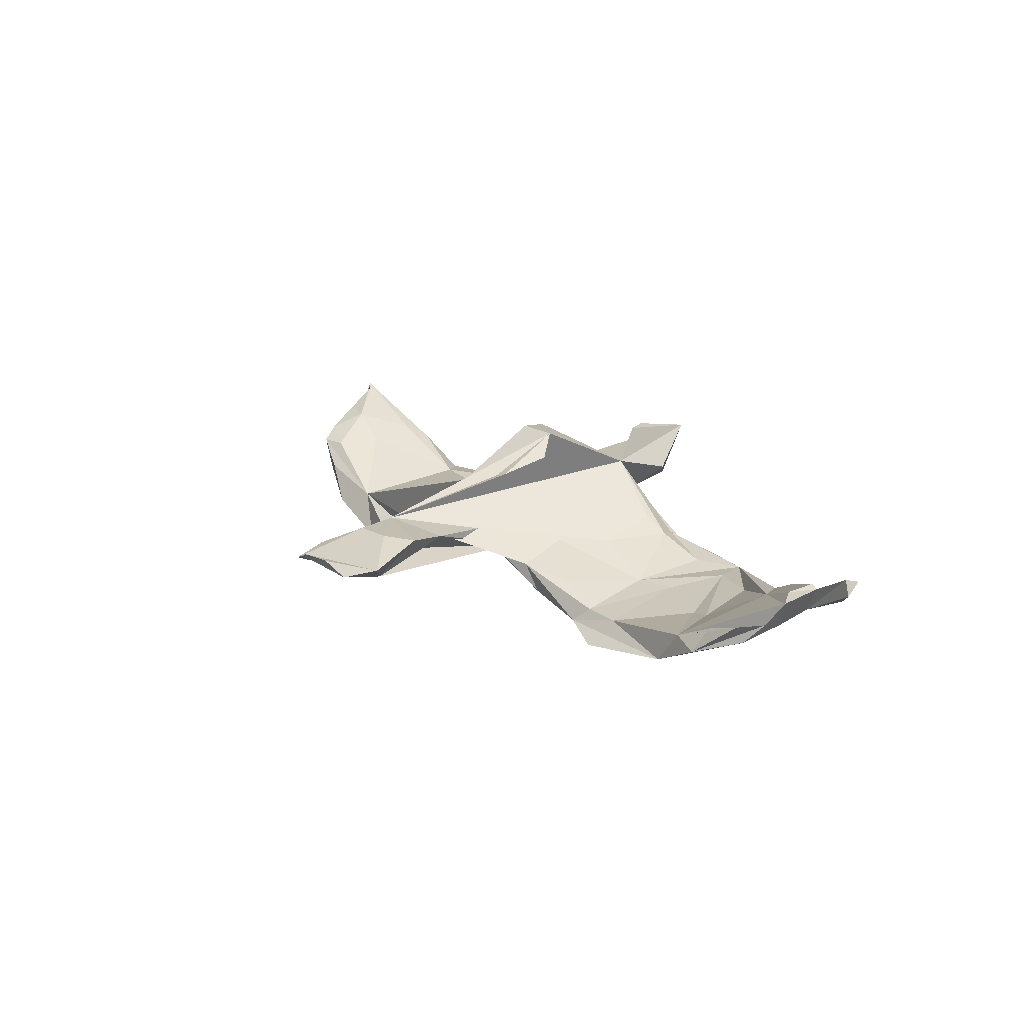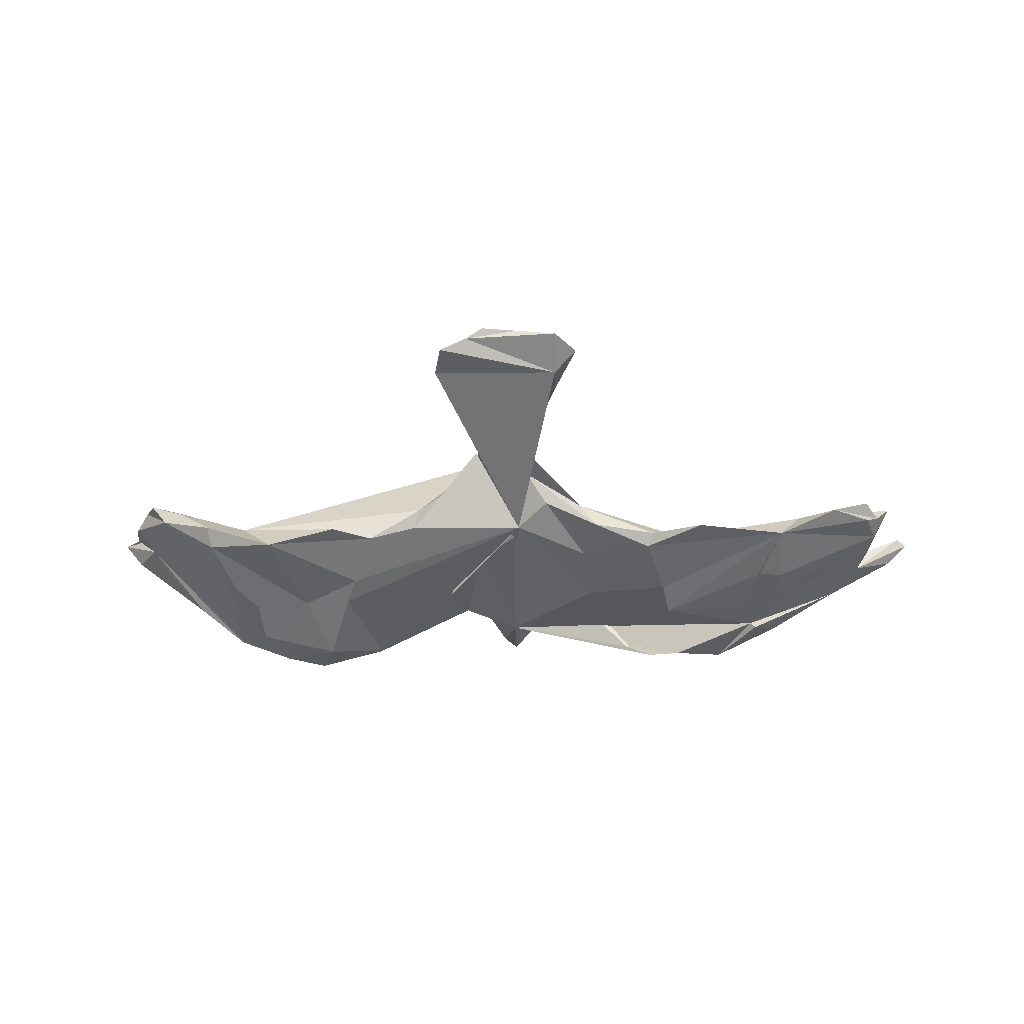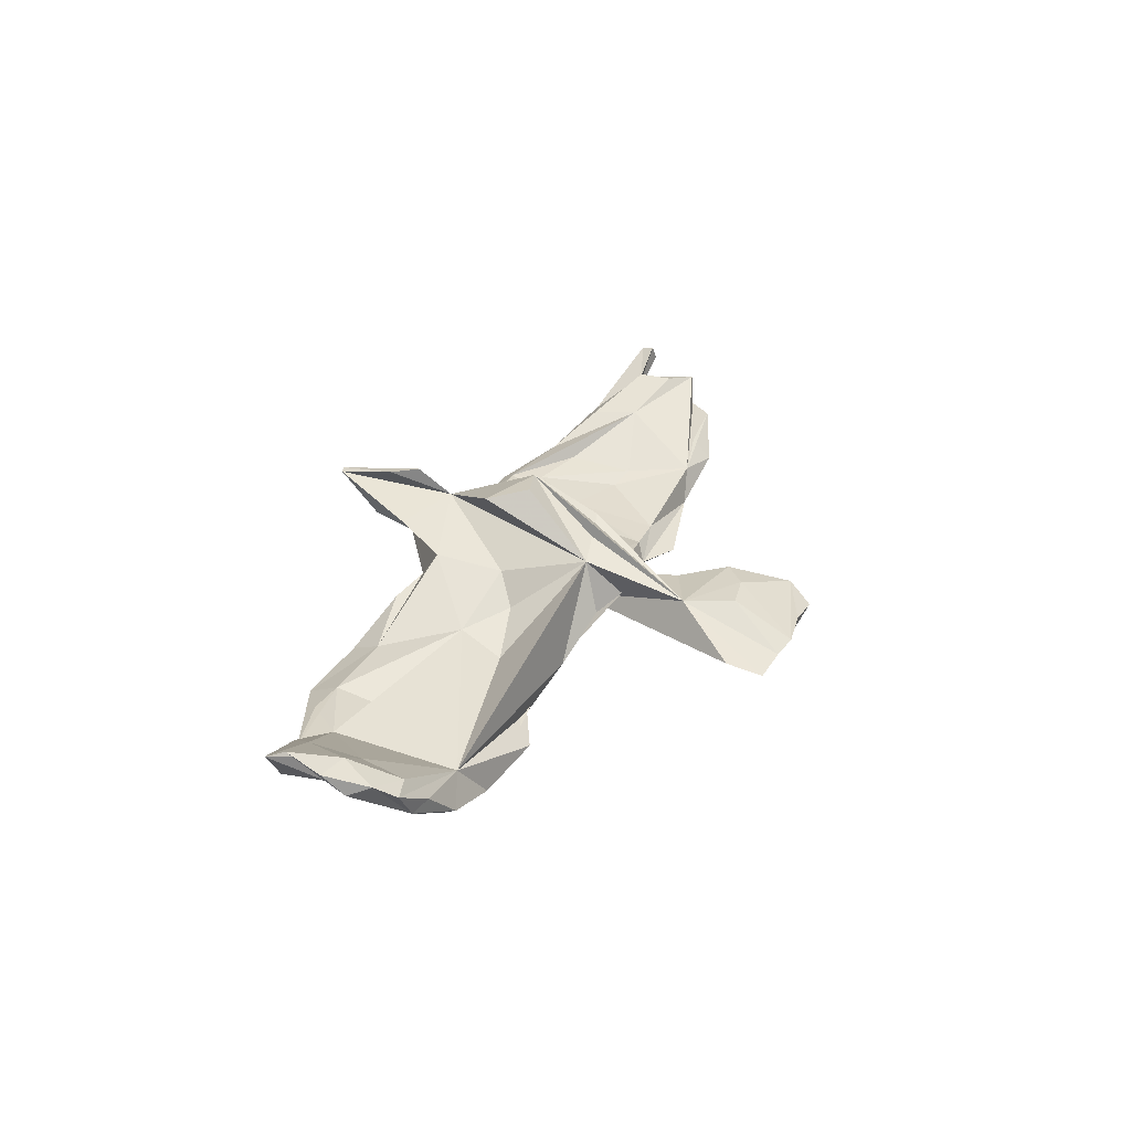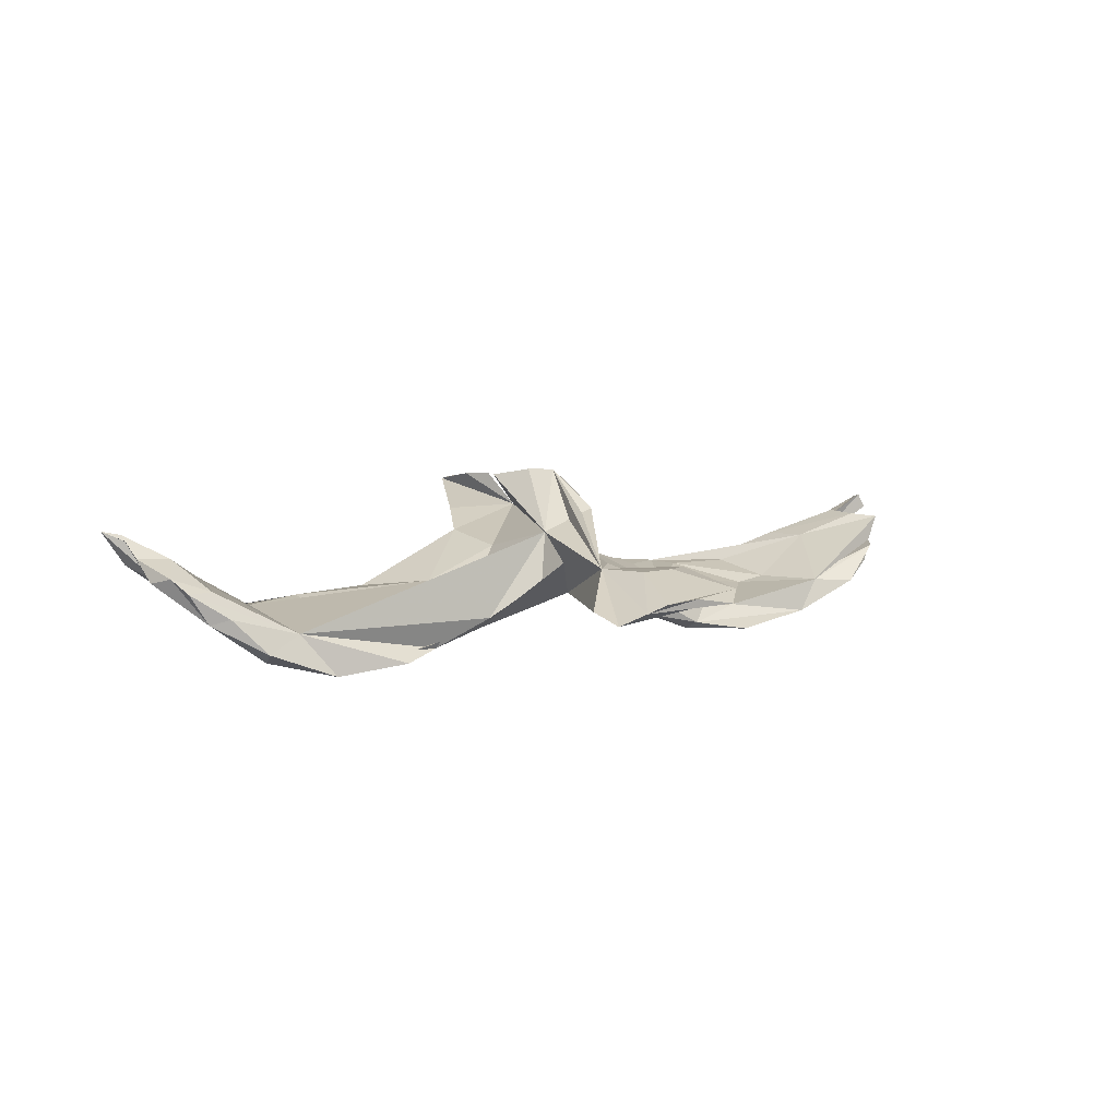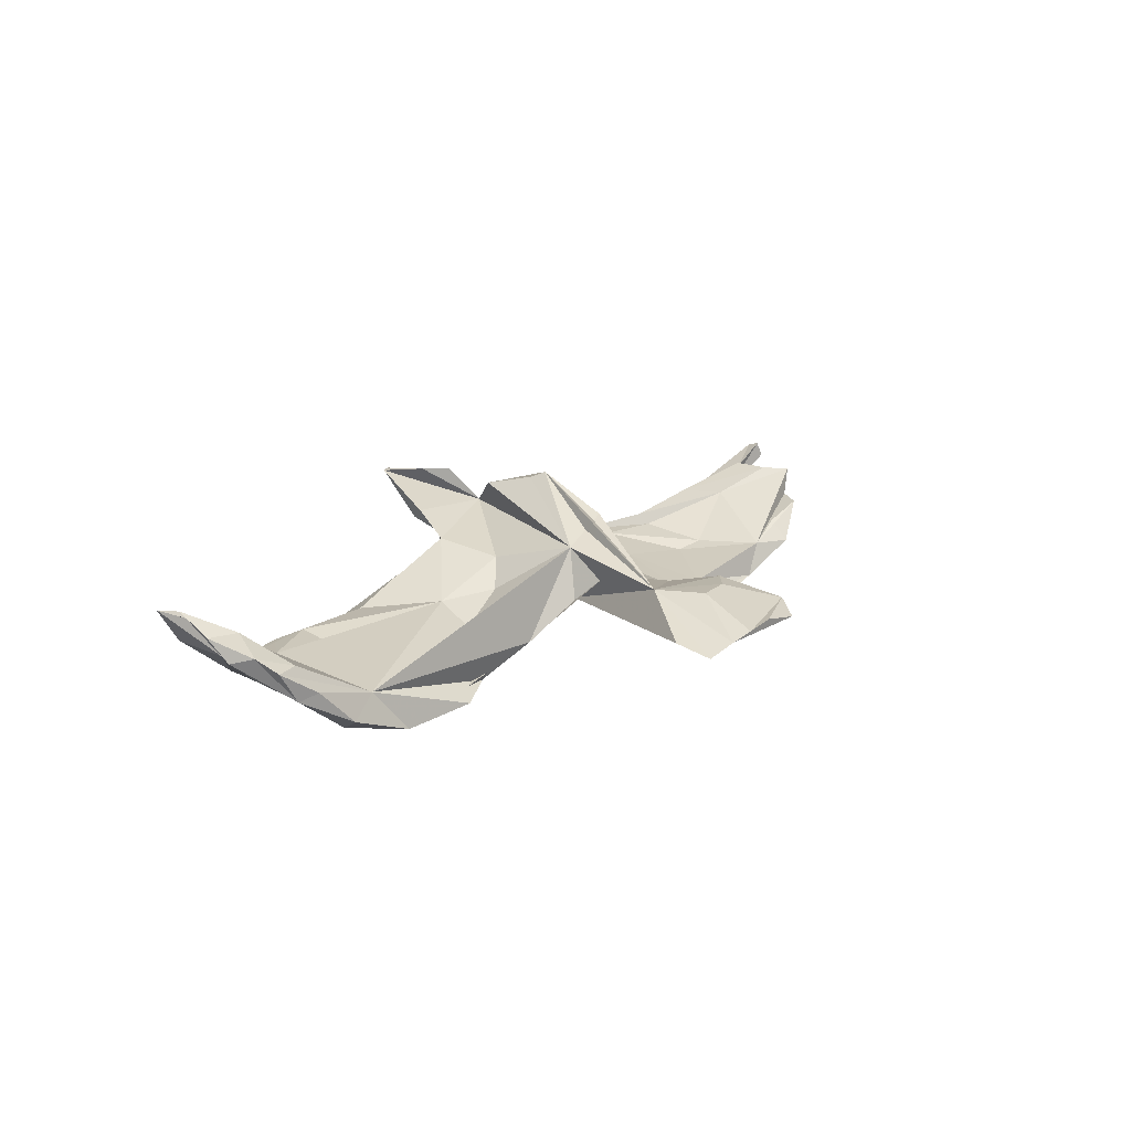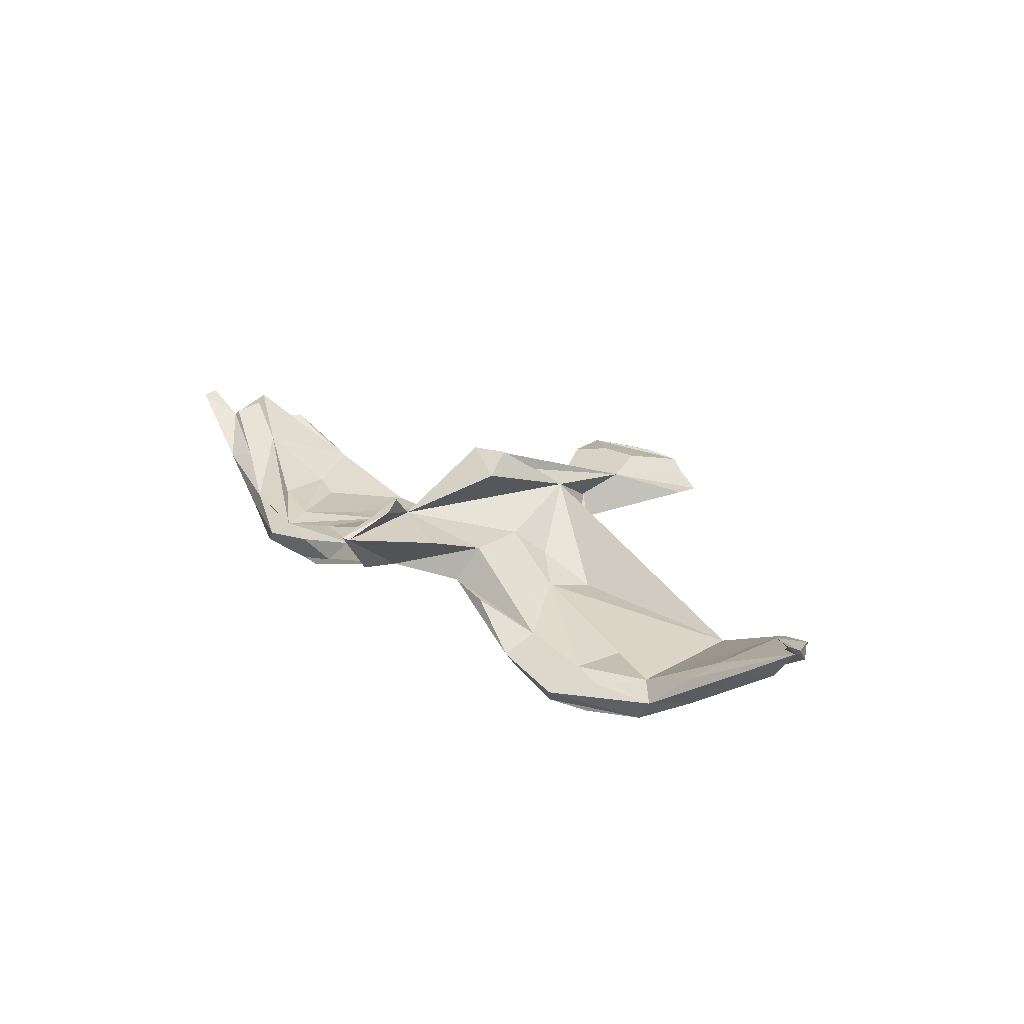
<metadata>
{"format":"obj","ext":"obj","renderer":"f3d","projection":"perspective","resolution":1024,"background":"white","views":[{"elev":17.5,"azim":-124.9,"up":"+Z"},{"elev":-52.1,"azim":-179.3,"up":"+Z"},{"elev":31.6,"azim":112.7,"up":"+Z"},{"elev":8.3,"azim":150.1,"up":"+Z"},{"elev":16.9,"azim":129.9,"up":"+Z"},{"elev":27.4,"azim":44.9,"up":"+Z"}]}
</metadata>
<code>
v 0.8727 -0.0967 0.1431
v 0.8293 -0.09572 0.07765
v 0.7871 -0.03656 0.05046
v 0.8409 -0.0758 0.1372
v 0.7834 -0.1307 0.07878
v 0.8312 -0.01904 0.0987
v 0.7131 -0.1094 0.05976
v 0.7689 -0.008672 0.0948
v 0.7365 0.09815 -0.01601
v 0.8178 0.01849 0.05691
v 0.7722 0.09325 0.04305
v 0.7926 0.05627 0.06786
v 0.7228 0.0792 0.0426
v 0.6858 -0.1525 0.03374
v 0.703 -0.01256 0.04575
v 0.6269 0.09393 -0.09664
v 0.5621 0.09914 -0.04673
v 0.7 0.1116 -0.005925
v 0.6783 -0.1423 -0.03089
v 0.634 0.1296 -0.07496
v 0.6175 -0.1924 -0.03664
v 0.5676 -0.1451 -0.02724
v 0.6009 -0.000572 -0.09958
v 0.4984 0.1262 -0.1298
v 0.5897 -0.1879 -0.0842
v 0.5947 -0.07459 -0.09271
v 0.4885 -0.2261 -0.09749
v 0.5323 -0.1491 -0.1106
v 0.5398 -0.06041 -0.1139
v 0.4301 -0.2714 -0.06101
v 0.5057 -0.2172 -0.03275
v 0.4439 -0.03788 -0.0549
v 0.3642 0.1524 -0.1127
v 0.4336 -0.05406 -0.1098
v 0.4446 -0.2044 -0.02515
v 0.3061 -0.1899 -0.01486
v 0.3468 -0.05181 -0.1077
v 0.3258 0.001779 -0.1027
v 0.3874 -0.188 -0.1175
v 0.413 -0.2528 -0.09336
v 0.2886 0.1141 -0.0971
v 0.2442 0.03914 -0.02092
v 0.2905 -0.251 -0.04403
v 0.1781 -0.2123 0.01899
v 0.2843 -0.2246 -0.07738
v 0.1953 0.1169 -0.06585
v 0.1873 0.1446 -0.04235
v 0.1487 -0.1249 -0.04235
v 0.05268 0.3371 0.0686
v 0.1419 0.4573 0.01221
v 0.1408 0.01569 0.02609
v 0.09246 -0.1964 0.02629
v 0.2213 -0.05098 0.00729
v 0.07843 0.538 0.0147
v 0.0891 0.1742 0.02354
v -0.02494 0.07808 -0.01953
v 0.09179 -0.02507 0.07231
v 0.06413 0.1425 0.117
v 0.1131 -0.1528 0.09165
v 0.0655 -0.0677 0.2107
v 0.1249 -0.08936 -0.04526
v 0.0744 -0.2472 0.1244
v 0.04697 0.0851 0.0314
v 0.1295 0.5247 -0.005714
v 0.06496 0.2168 0.06471
v 0.06213 -0.03607 0.01609
v 0.02562 0.007637 0.2269
v -0.05193 -0.2 0.1308
v 0.04419 0.5521 0.03063
v -0.01366 -0.2729 0.0521
v 0.007311 -0.3033 0.1898
v 0.01051 -0.4124 0.1694
v -0.00961 0.3421 0.01695
v -0.02244 -0.2549 0.1922
v -0.01591 -0.3519 0.07351
v -0.002937 -0.4162 0.1716
v -0.06224 0.2862 0.04839
v -0.01573 0.01202 0.03037
v -0.04121 -0.01064 0.2213
v -0.02655 0.5432 0.0341
v -0.05132 0.4188 0.07096
v -0.05551 0.1167 0.1541
v -0.1022 0.4607 0.005485
v 0.0175 0.4302 0.07188
v -0.07034 -0.03594 -0.007827
v -0.04289 0.1786 0.04037
v -0.05913 -0.3157 0.1004
v -0.07113 0.02537 0.1801
v -0.1027 0.3764 0.06675
v -0.1027 0.5445 0.02052
v -0.0889 -0.006672 0.05715
v -0.084 0.1426 -0.01748
v -0.1455 0.4919 0.03663
v -0.1864 -0.1702 0.04182
v -0.1975 -0.05273 0.01069
v -0.1638 0.03729 -0.05937
v -0.1567 0.1341 -0.01701
v -0.2096 -0.2183 0.003306
v -0.1339 0.02969 0.01099
v -0.1792 -0.06953 -0.06509
v -0.1877 0.1252 -0.07008
v -0.2401 -0.175 0.01587
v -0.3079 0.1226 -0.09831
v -0.297 0.09861 -0.1125
v -0.2394 0.09849 -0.03549
v -0.3212 -0.04231 -0.04053
v -0.2641 -0.2396 -0.05326
v -0.3148 -0.2403 -0.08055
v -0.3427 -0.2489 -0.02459
v -0.3342 -0.01736 -0.1096
v -0.3374 0.1015 -0.06997
v -0.3753 -0.2262 -0.09065
v -0.3918 -0.06909 -0.04142
v -0.5335 -0.1524 -0.07656
v -0.3476 -0.08243 -0.112
v -0.3428 -0.1818 -0.01731
v -0.4052 0.1559 -0.1148
v -0.4457 -0.2595 -0.04292
v -0.4213 -0.2303 -0.02058
v -0.4124 0.09978 -0.0723
v -0.5045 -0.07791 -0.1027
v -0.5795 0.118 -0.09669
v -0.5162 -0.02614 -0.05032
v -0.4698 -0.2495 -0.07201
v -0.6226 0.1067 -0.03434
v -0.4393 -0.1681 -0.02161
v -0.5433 -0.1515 -0.09009
v -0.5375 0.02094 -0.1151
v -0.5681 -0.01187 -0.03813
v -0.5865 0.001624 -0.0942
v -0.5428 -0.1354 -0.01689
v -0.6993 -0.04935 0.03904
v -0.5813 -0.0624 -0.08147
v -0.5921 -0.1948 -0.04589
v -0.8042 0.009939 0.02334
v -0.5707 -0.1944 -0.01616
v -0.6981 0.0944 0.000143
v -0.7253 -0.1515 0.01949
v -0.6754 -0.1353 0.03484
v -0.6973 0.1336 -0.03893
v -0.7768 -0.08178 0.0245
v -0.7781 0.07905 -0.006368
v -0.805 -0.005416 0.08457
v -0.7784 0.09813 0.02799
v -0.7989 -0.07209 0.08568
v -0.8077 0.05253 0.03197
v -0.8538 -0.09916 0.06115
v -0.8074 -0.07541 0.07631
v -0.8407 0.03677 0.08092
v -0.8805 -0.07584 0.1163
v -0.8874 -0.102 0.1095
v -0.8932 -0.07132 0.08783
f 60 68 58
f 57 58 68
f 67 60 58
f 82 58 49
f 56 49 58
f 79 58 82
f 51 58 57
f 88 82 49
f 59 68 62
f 72 62 68
f 71 68 74
f 76 74 68
f 68 71 72
f 76 72 71
f 76 71 74
f 75 72 76
f 87 76 68
f 79 67 58
f 88 79 82
f 79 60 67
f 49 79 88
f 68 79 49
f 79 68 60
f 94 68 49
f 115 110 114
f 100 114 110
f 128 115 114
f 122 110 115
f 37 38 39
f 34 39 38
f 45 37 39
f 56 38 37
f 34 28 39
f 27 39 28
f 16 28 34
f 23 28 16
f 24 16 34
f 28 29 26
f 23 26 29
f 27 28 26
f 23 29 28
f 121 122 115
f 24 34 38
f 26 23 16
f 104 110 122
f 46 24 38
f 17 24 33
f 41 33 24
f 20 16 24
f 9 16 20
f 17 20 24
f 3 16 9
f 18 9 20
f 125 120 122
f 103 122 120
f 123 120 125
f 114 112 124
f 118 124 112
f 45 40 43
f 30 43 40
f 52 45 43
f 39 40 45
f 25 30 40
f 36 43 30
f 21 30 25
f 27 25 40
f 26 25 27
f 39 27 40
f 127 114 124
f 134 127 124
f 109 112 107
f 108 107 112
f 70 112 114
f 108 112 70
f 19 21 25
f 35 30 21
f 138 114 127
f 100 70 114
f 3 25 26
f 16 3 26
f 19 25 3
f 121 115 128
f 130 128 114
f 139 136 132
f 119 132 136
f 143 139 132
f 138 136 139
f 131 126 129
f 123 129 126
f 132 131 129
f 119 126 131
f 119 106 126
f 113 126 106
f 116 106 119
f 106 116 102
f 98 102 116
f 95 106 102
f 56 70 100
f 66 61 52
f 48 52 61
f 63 61 66
f 36 53 59
f 57 59 53
f 52 36 59
f 35 53 36
f 15 22 7
f 14 7 22
f 148 138 139
f 134 136 138
f 15 7 8
f 1 8 7
f 13 15 8
f 51 53 42
f 17 42 53
f 58 51 42
f 57 53 51
f 68 59 57
f 125 132 129
f 138 141 135
f 148 135 141
f 2 3 1
f 4 1 3
f 4 8 1
f 78 66 70
f 52 70 66
f 85 78 70
f 63 66 78
f 49 91 95
f 99 95 91
f 94 49 95
f 102 94 95
f 152 141 147
f 138 147 141
f 21 19 5
f 2 5 19
f 14 21 5
f 14 1 7
f 5 1 14
f 21 14 22
f 59 70 52
f 68 94 102
f 145 148 139
f 151 138 148
f 151 147 138
f 150 151 148
f 1 5 2
f 3 2 19
f 119 131 132
f 113 123 126
f 125 129 123
f 120 123 113
f 111 113 106
f 99 106 95
f 56 85 70
f 56 78 85
f 22 15 17
f 13 17 15
f 105 111 106
f 120 113 111
f 105 106 99
f 97 105 99
f 56 61 63
f 58 42 17
f 22 17 53
f 97 111 105
f 96 92 56
f 86 56 92
f 100 96 56
f 101 92 96
f 77 56 86
f 101 86 92
f 10 3 9
f 4 3 10
f 12 10 9
f 142 122 135
f 130 135 122
f 140 122 142
f 103 120 111
f 49 97 99
f 104 101 96
f 78 56 63
f 128 130 122
f 133 135 130
f 47 58 17
f 125 122 140
f 146 140 142
f 137 125 140
f 144 125 137
f 144 137 140
f 70 87 68
f 98 70 68
f 75 87 70
f 84 54 69
f 80 69 54
f 70 62 72
f 75 70 72
f 75 76 87
f 90 93 80
f 69 80 93
f 54 90 80
f 83 93 90
f 49 54 84
f 81 84 69
f 81 49 84
f 93 81 69
f 89 81 93
f 64 54 49
f 83 89 93
f 49 81 89
f 77 49 89
f 58 65 56
f 46 56 65
f 86 49 77
f 83 77 89
f 103 111 97
f 103 97 101
f 86 101 97
f 104 103 101
f 49 86 97
f 41 47 17
f 55 58 47
f 20 17 18
f 11 18 17
f 134 118 136
f 109 136 118
f 124 118 134
f 136 109 119
f 98 119 109
f 112 109 118
f 98 109 107
f 70 107 108
f 70 98 107
f 52 43 44
f 36 44 43
f 36 52 44
f 33 41 17
f 46 47 41
f 11 9 18
f 64 49 50
f 56 50 49
f 83 64 50
f 54 83 90
f 64 83 54
f 59 62 70
f 143 132 149
f 125 149 132
f 148 143 149
f 6 12 8
f 13 8 12
f 10 12 6
f 146 125 144
f 140 146 144
f 149 125 146
f 55 65 58
f 139 143 145
f 148 145 143
f 135 149 146
f 142 135 146
f 148 149 135
f 4 6 8
f 141 150 148
f 152 150 141
f 6 4 10
f 151 150 152
f 151 152 147
f 73 56 77
f 55 46 65
f 38 56 46
f 49 99 91
f 83 50 56
f 83 73 77
f 83 56 73
f 11 13 12
f 11 12 9
f 13 11 17
f 47 46 55
f 35 36 30
f 35 21 31
f 22 31 21
f 22 35 31
f 46 41 24
f 117 103 104
f 117 122 103
f 122 117 104
f 121 128 122
f 110 104 96
f 138 127 134
f 48 45 52
f 32 35 22
f 37 45 48
f 56 37 48
f 53 32 22
f 53 35 32
f 135 133 114
f 130 114 133
f 138 135 114
f 48 61 56
f 96 100 110
f 102 98 68
f 119 98 116

</code>
